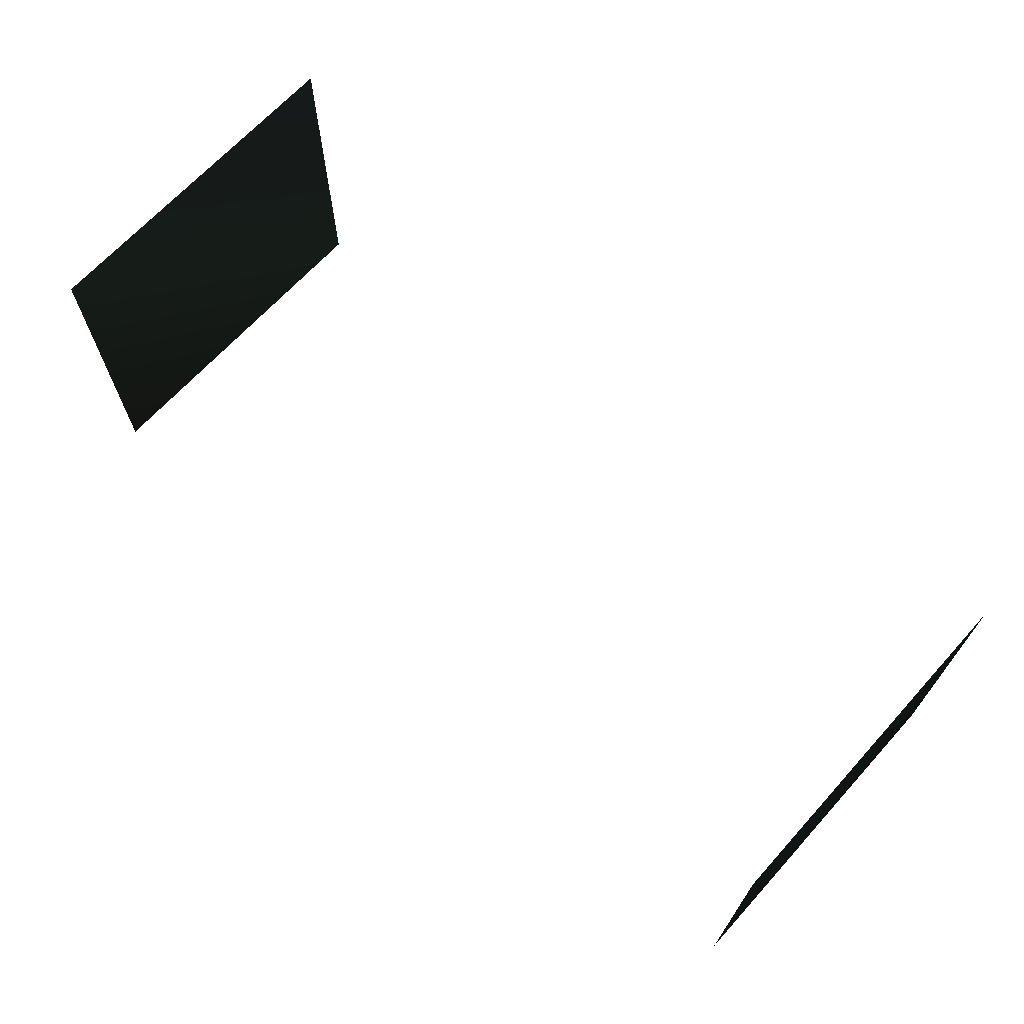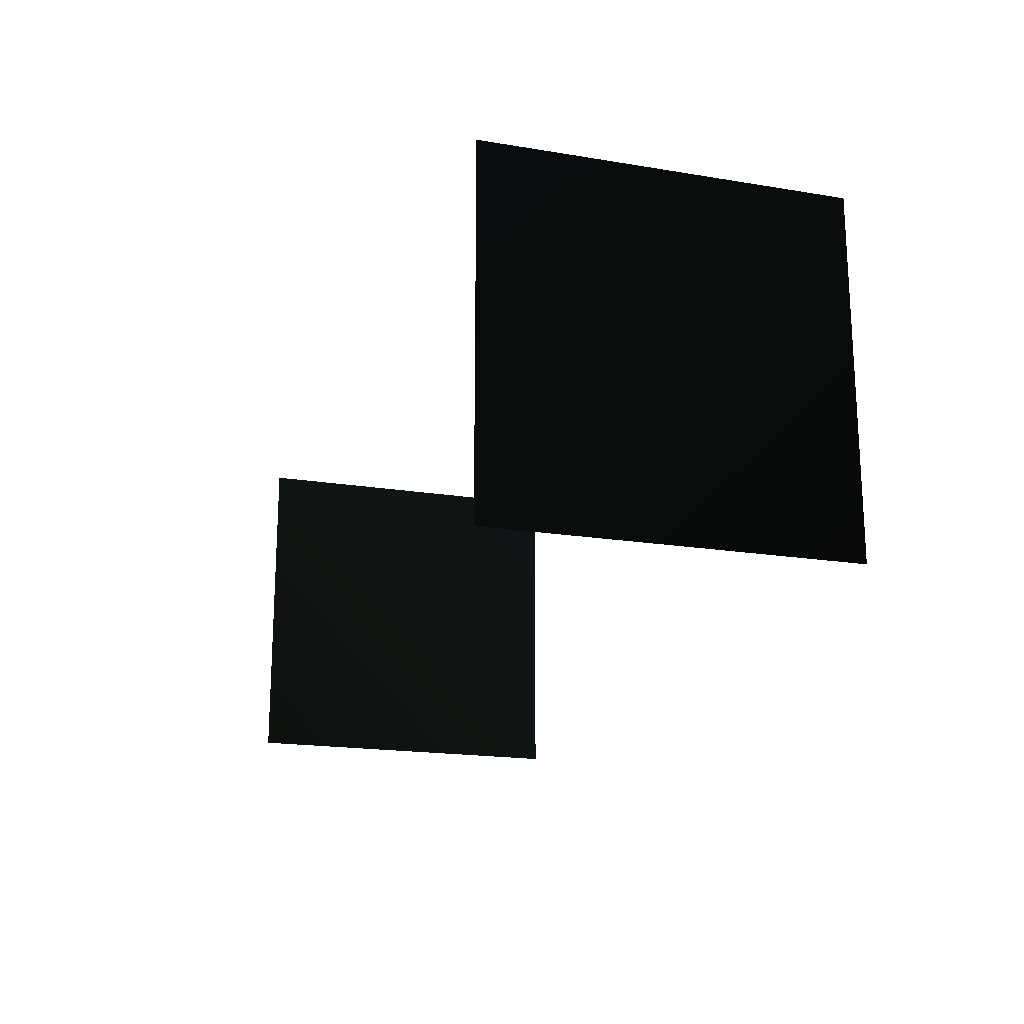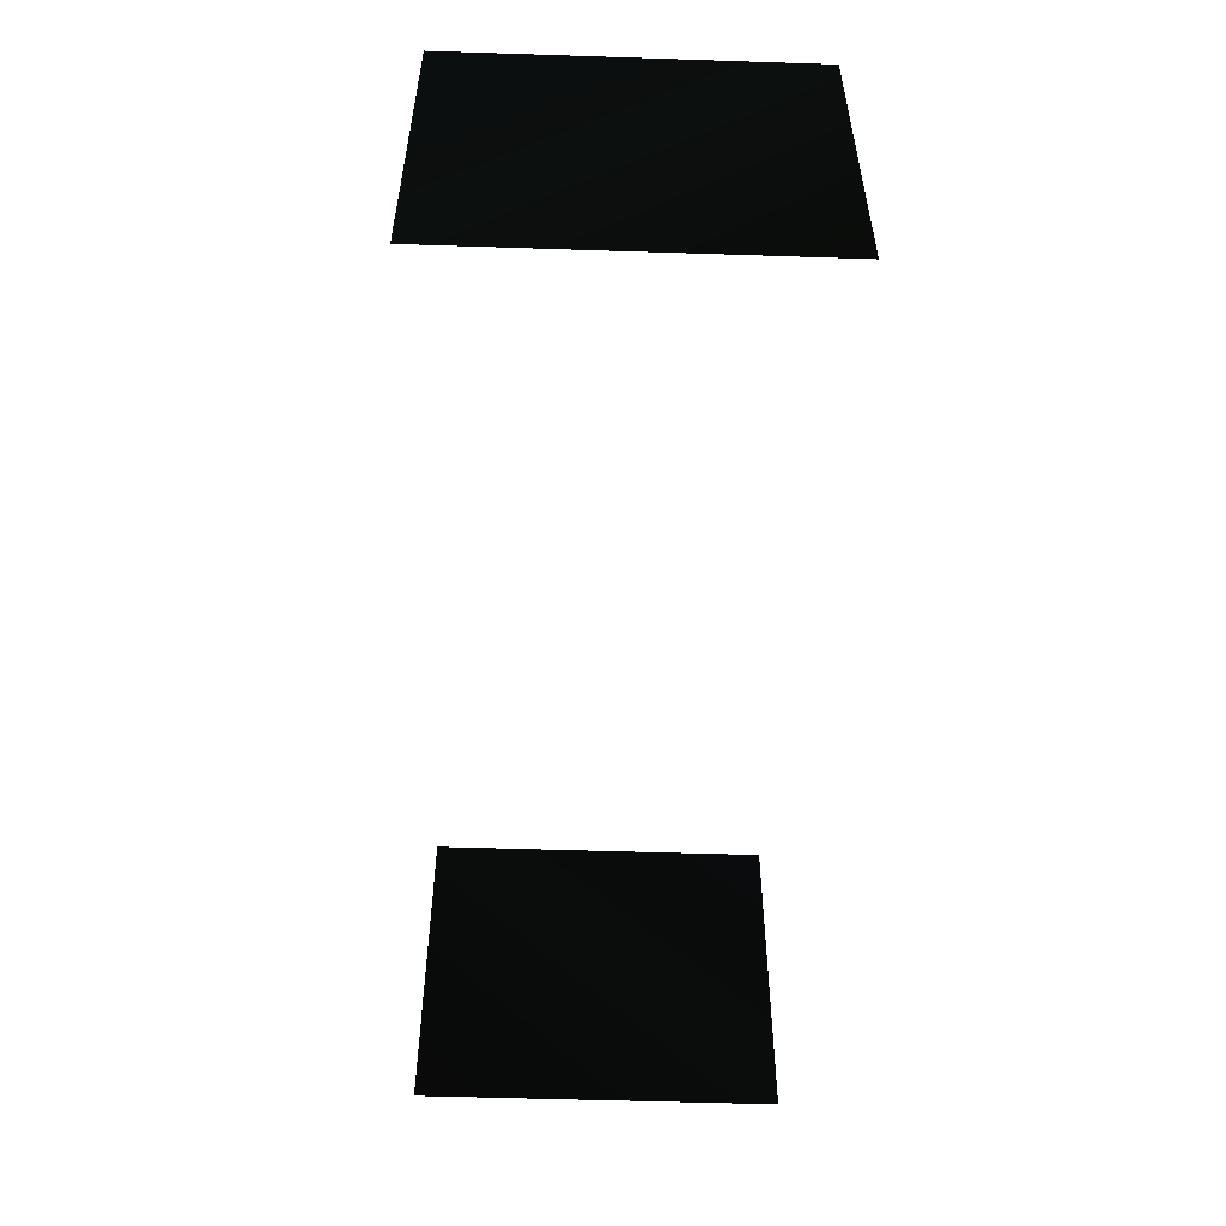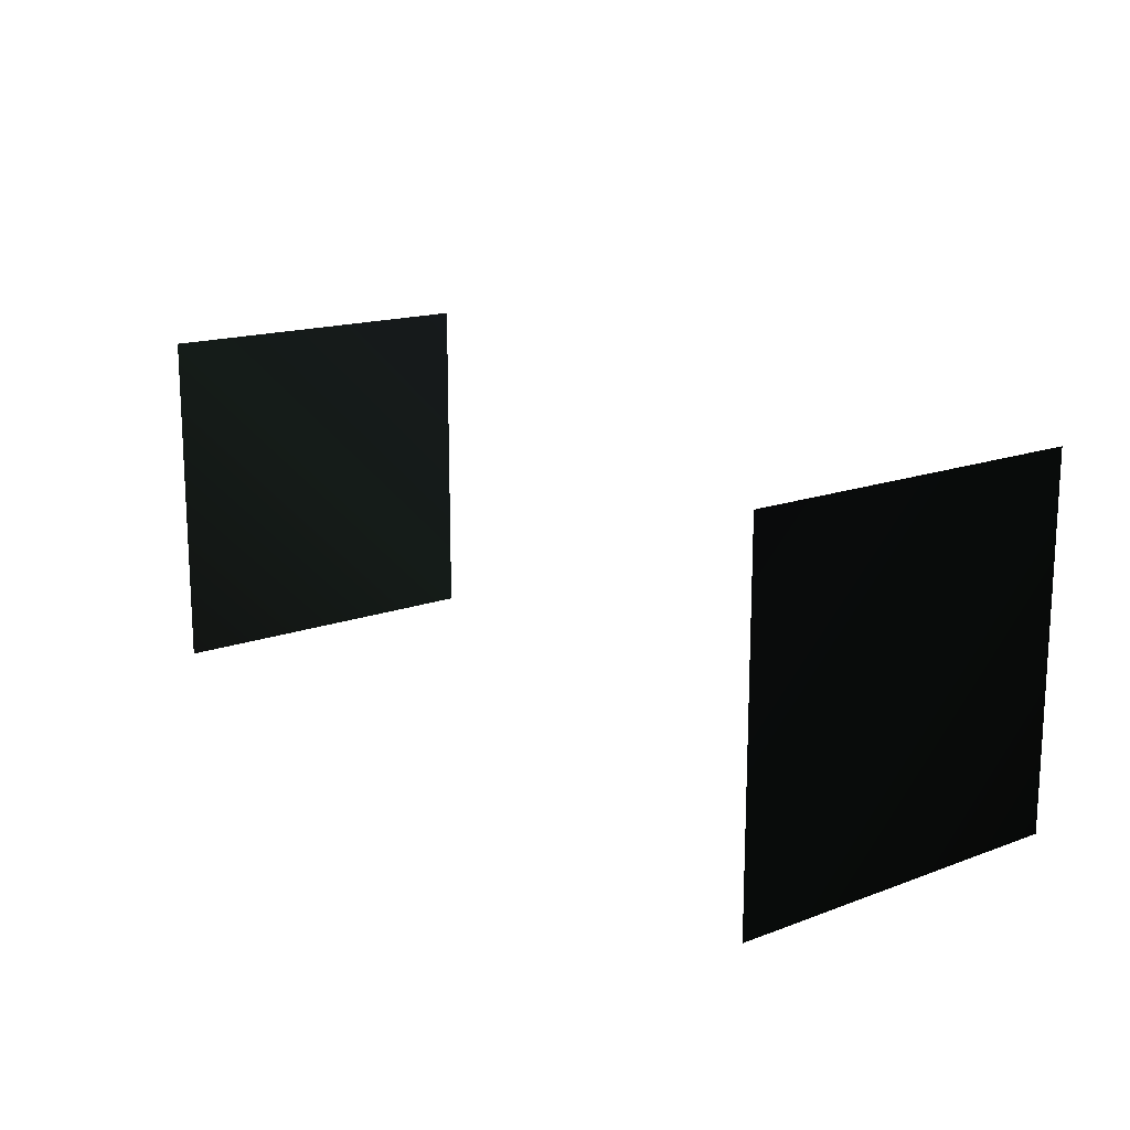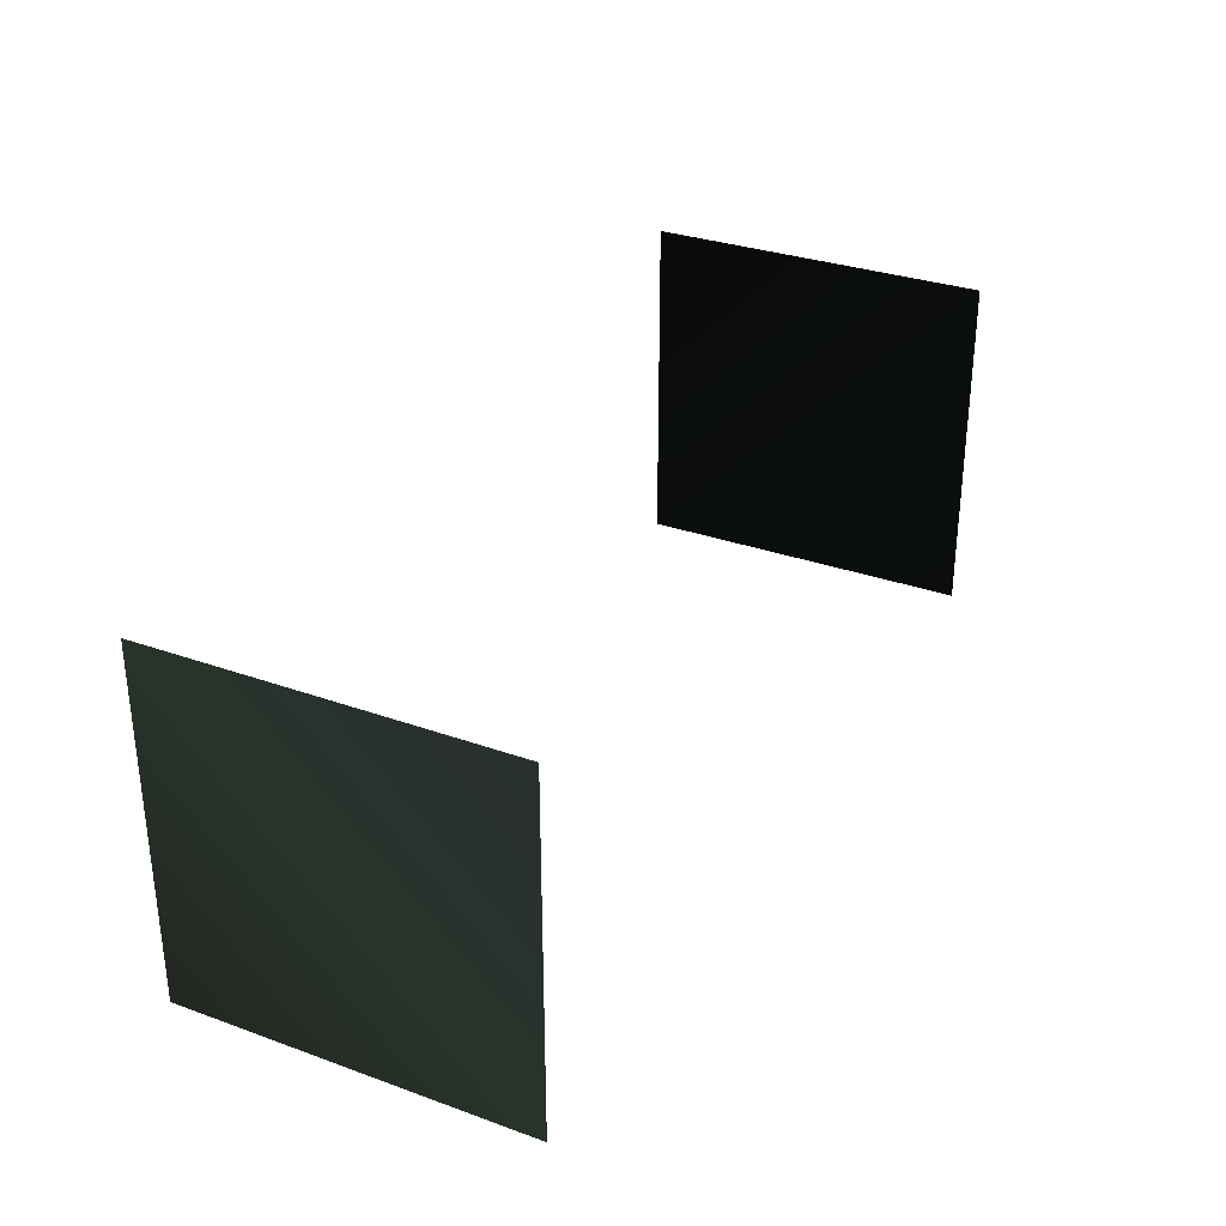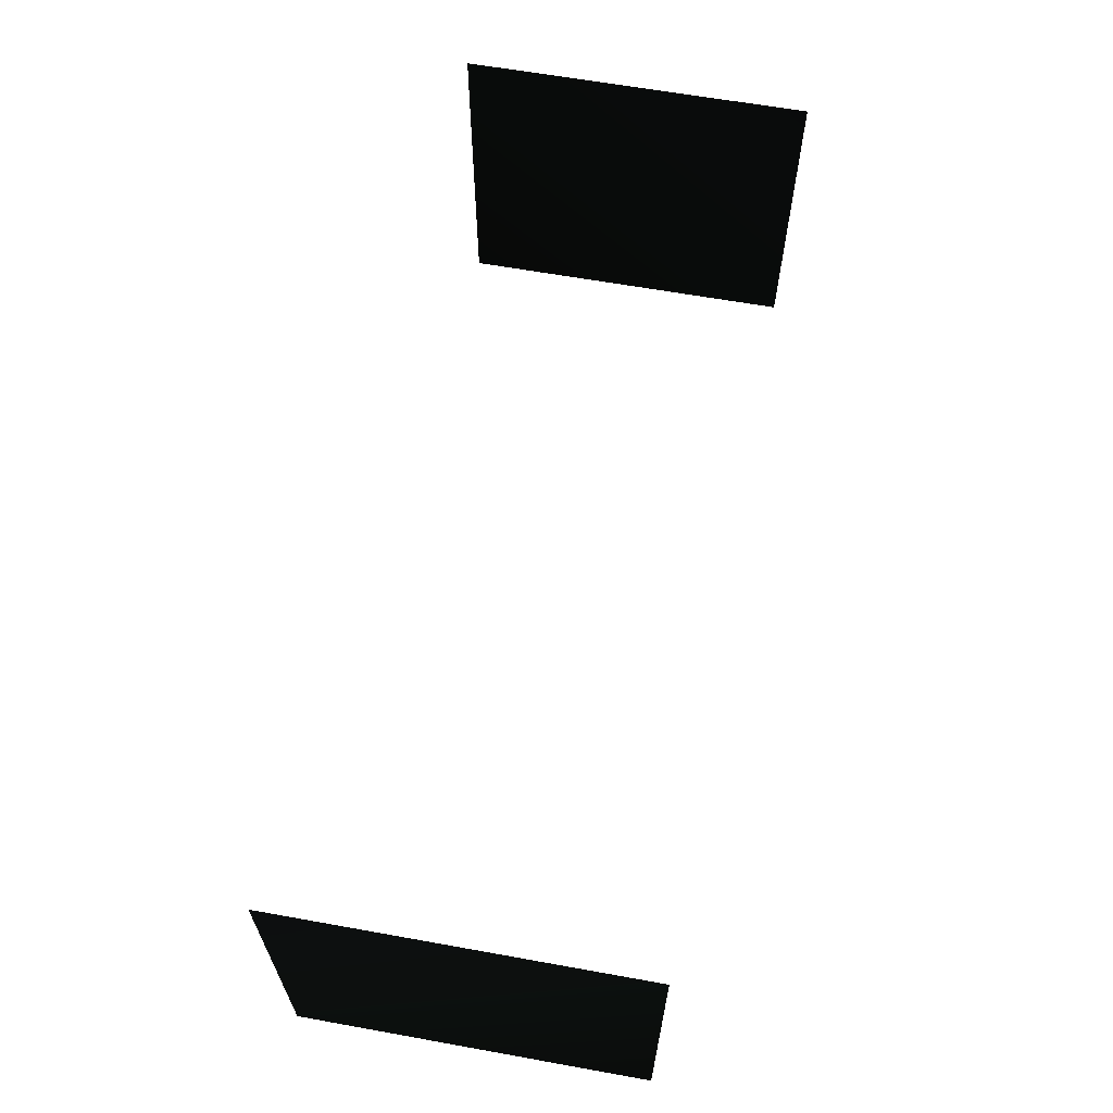
<metadata>
{"format":"obj","ext":"obj","renderer":"f3d","projection":"perspective","resolution":1024,"background":"white","views":[{"elev":67.8,"azim":-137.7,"up":"+Z"},{"elev":-18.6,"azim":72.5,"up":"+Z"},{"elev":-53.3,"azim":88.0,"up":"+Z"},{"elev":15.9,"azim":52.3,"up":"+Z"},{"elev":31.2,"azim":-63.0,"up":"+Y"},{"elev":63.0,"azim":100.3,"up":"+Z"}]}
</metadata>
<code>
v -14.8 -5.713 -5.713 0.16 0.18 0.17
v -14.8 -5.713 5.713 0.18 0.24 0.21
v -14.8 5.713 -5.713 0.18 0.24 0.21
v -14.8 5.713 5.713 0.19 0.22 0.24
v 14.8 5.713 -5.713 0.16 0.18 0.17
v 14.8 5.713 5.713 0.18 0.24 0.21
v 14.8 -5.713 -5.713 0.18 0.24 0.21
v 14.8 -5.713 5.713 0.19 0.22 0.24
f 1 2 3
f 4 3 2
f 5 6 7
f 8 7 6

</code>
